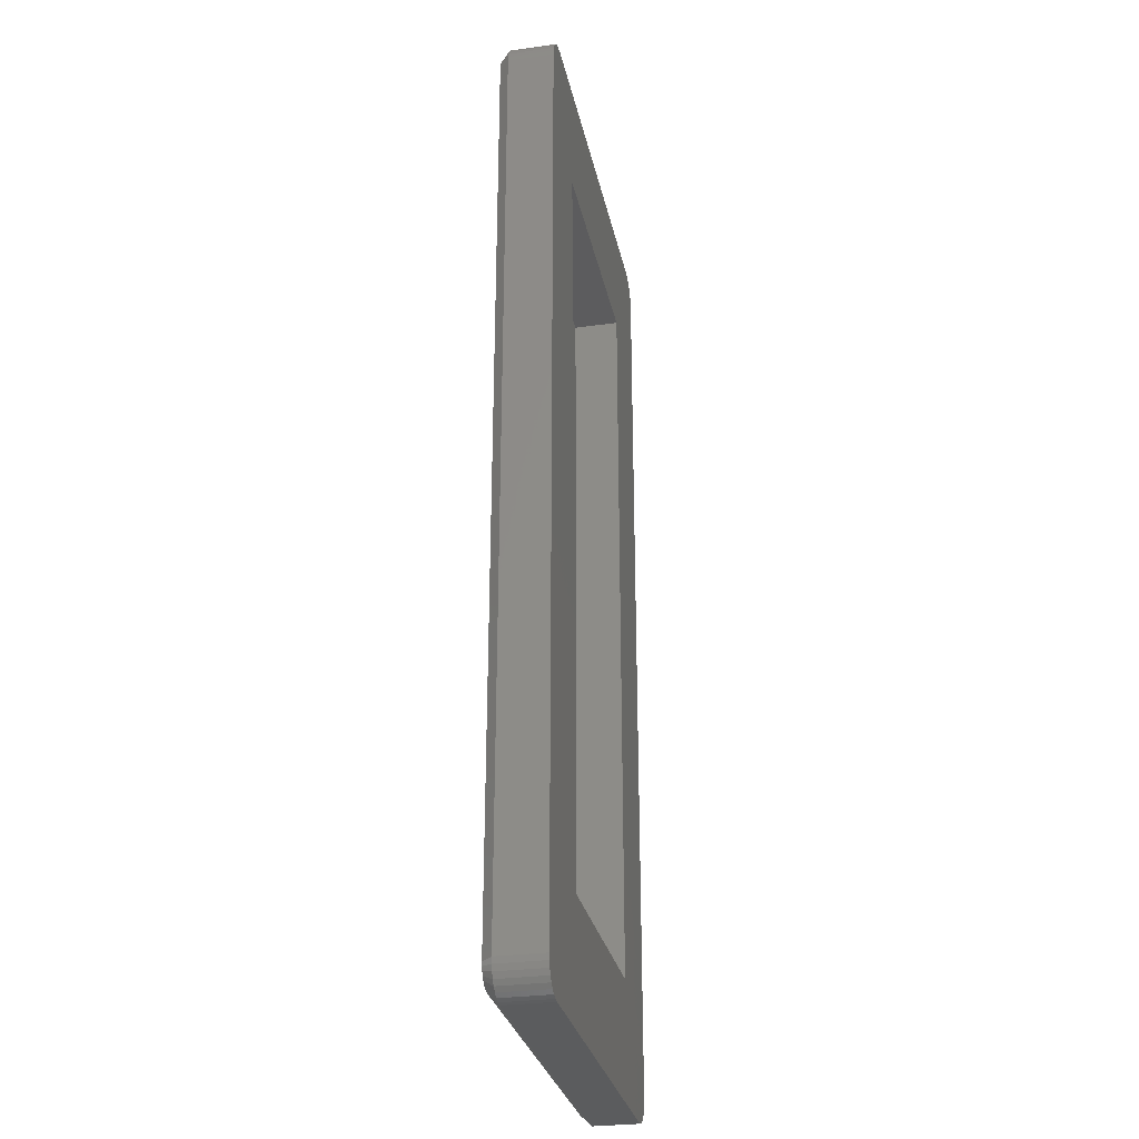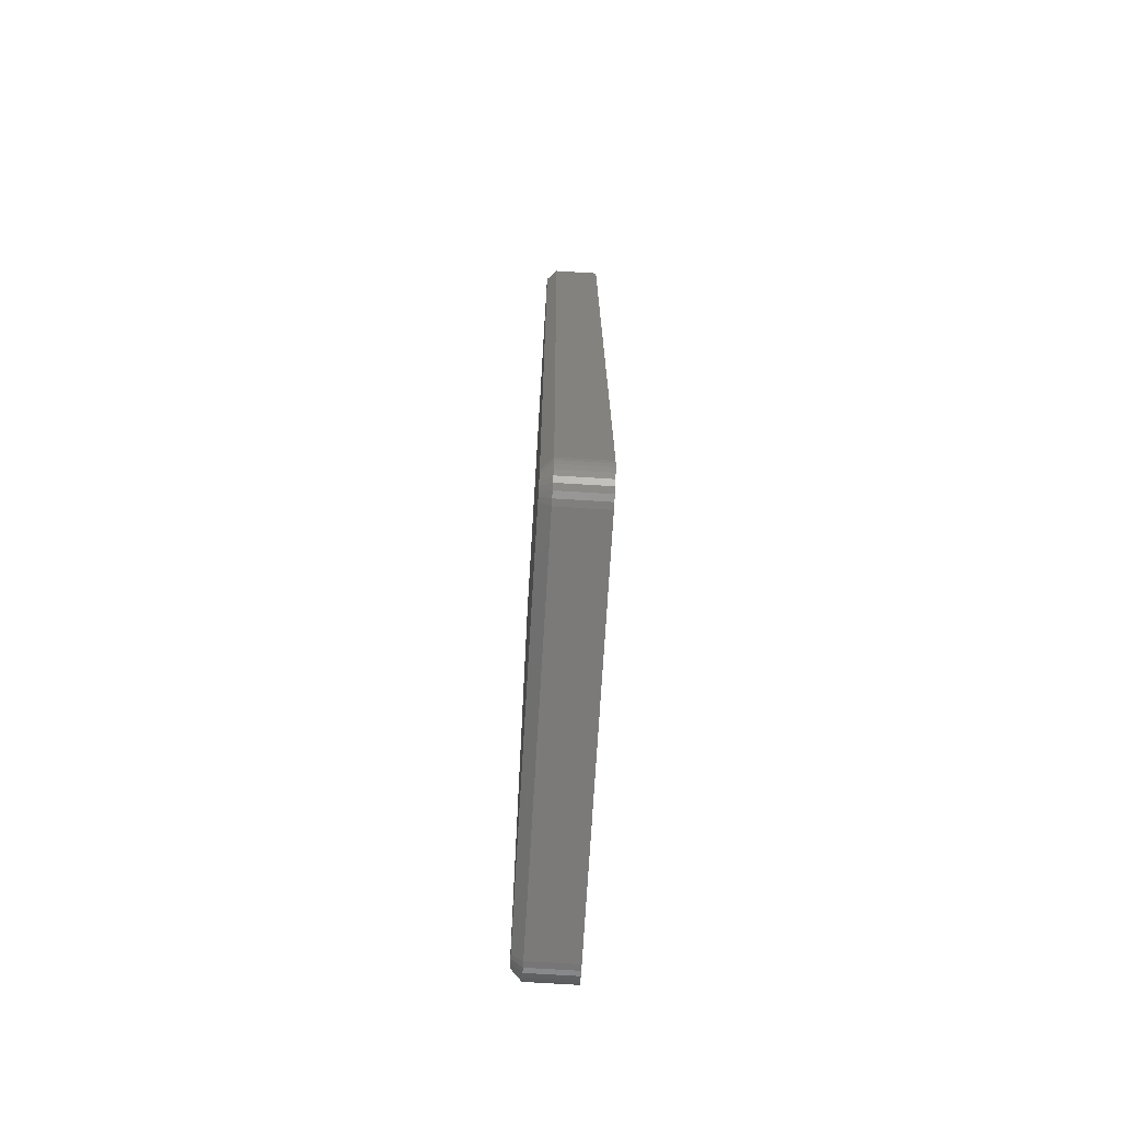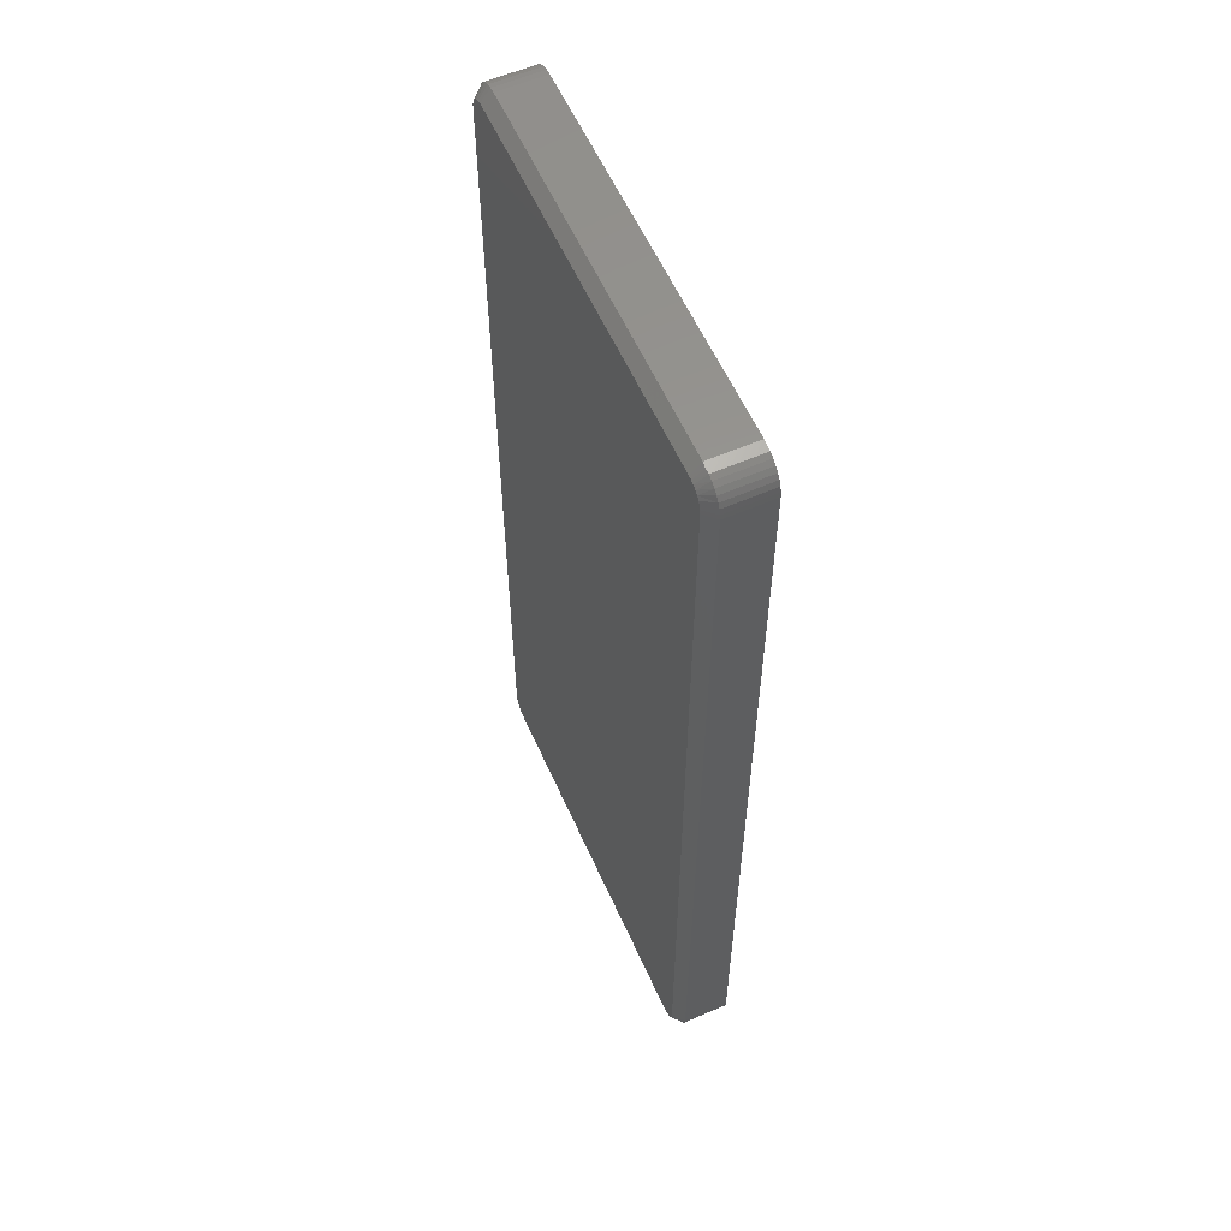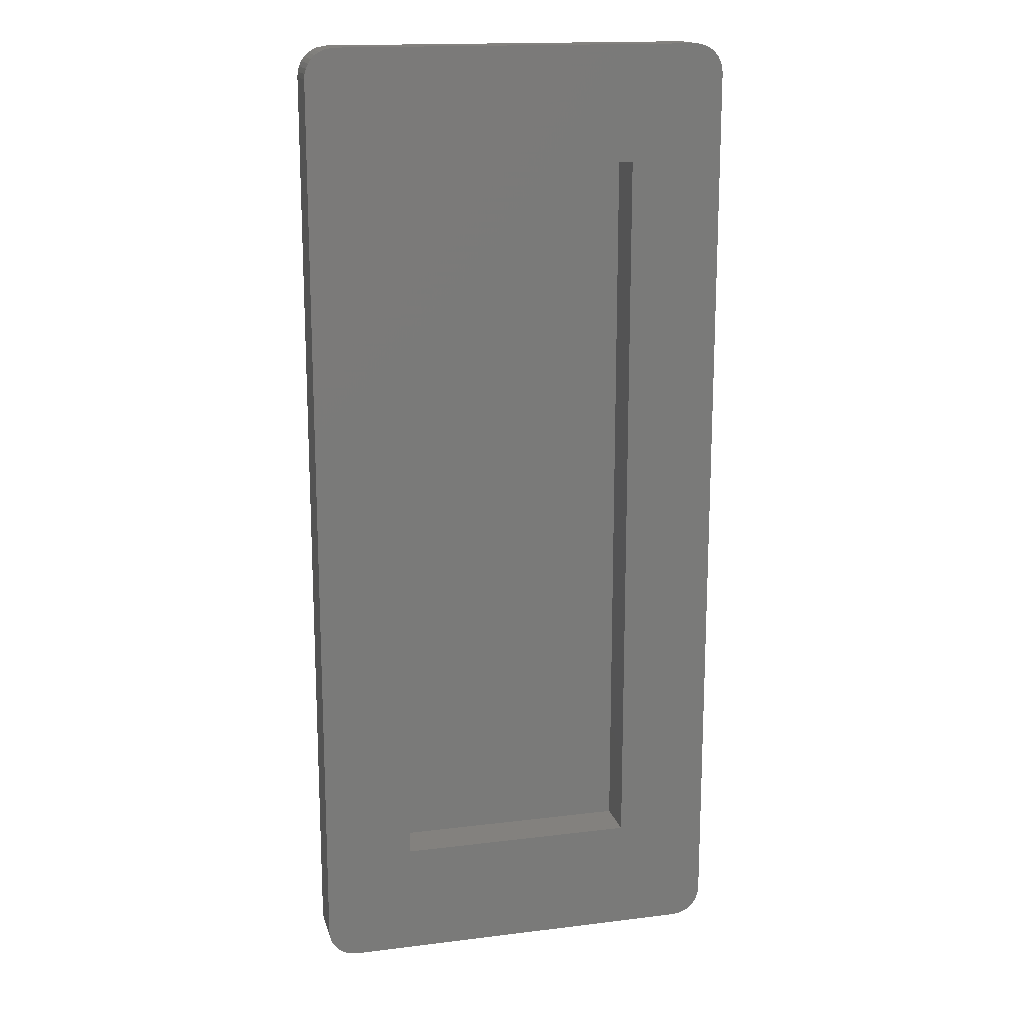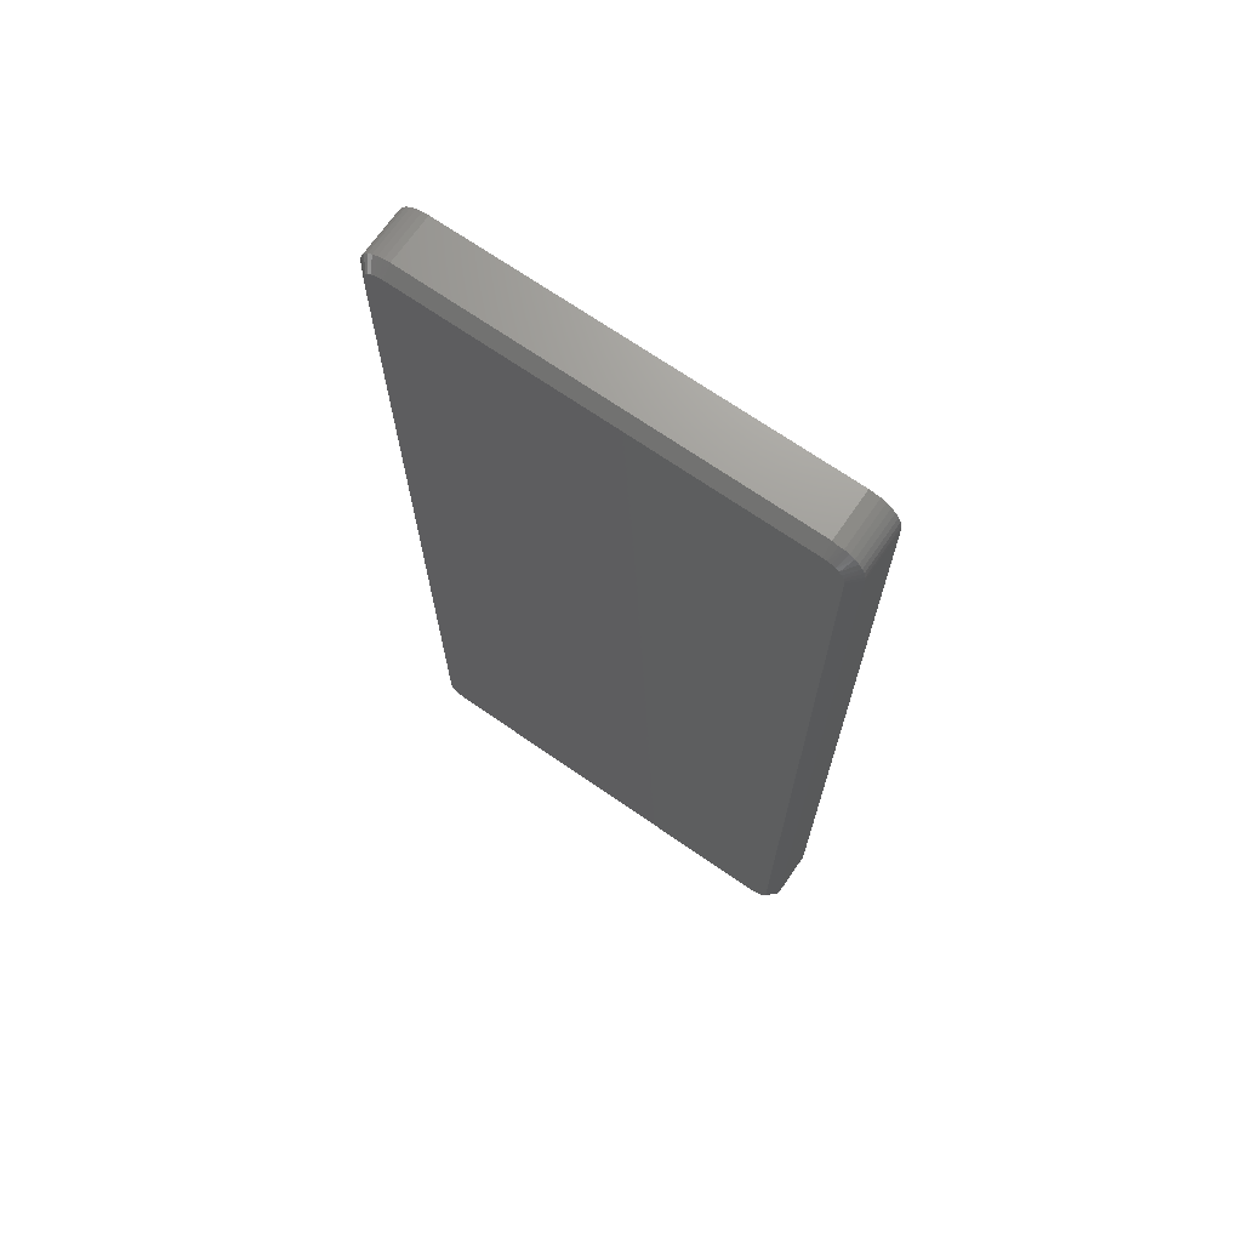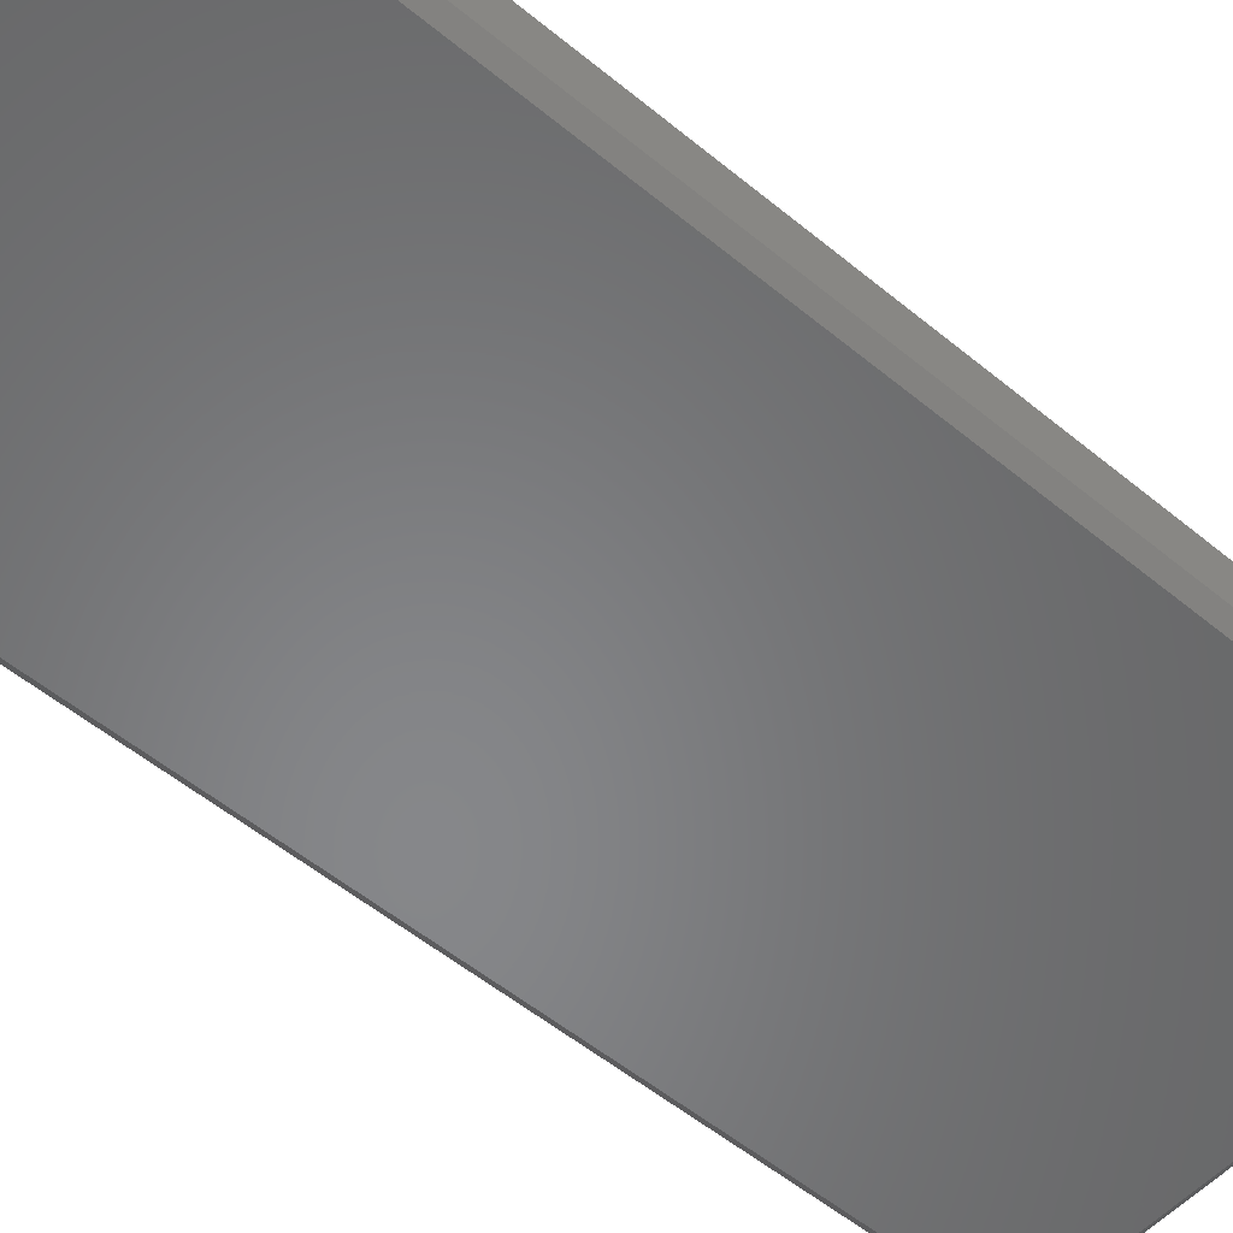
<metadata>
{"format":"stl","ext":"stl","renderer":"f3d","projection":"perspective","resolution":1024,"background":"white","views":[{"elev":-29.1,"azim":-78.4,"up":"+Y"},{"elev":-73.6,"azim":-93.5,"up":"+Y"},{"elev":58.7,"azim":-114.0,"up":"+Y"},{"elev":16.3,"azim":-14.2,"up":"+Y"},{"elev":70.1,"azim":-145.3,"up":"+Y"},{"elev":-53.8,"azim":-131.4,"up":"+Z"}]}
</metadata>
<code>
# stl→obj: 117 verts, 230 faces
v -0.3281 -0.7031 0.08594
v -0.3272 -0.7121 0.08594
v -0.3246 -0.7207 0.08594
v 0.2837 0.75 0.08594
v -0.2822 0.75 0.08594
v -0.1875 0.5703 0.08594
v 0.1847 0.5703 0.08594
v 0.3013 0.7465 0.08594
v 0.2927 0.7491 0.08594
v 0.2837 -0.749 0.08594
v 0.2927 -0.7481 0.08594
v 0.3013 -0.7455 0.08594
v 0.1847 -0.5703 0.08594
v -0.1875 -0.5703 0.08594
v -0.2822 -0.749 0.08594
v -0.3281 0.7041 0.08594
v -0.3204 -0.7286 0.08594
v -0.3147 -0.7356 0.08594
v -0.3077 -0.7413 0.08594
v -0.2998 -0.7455 0.08594
v -0.2912 -0.7481 0.08594
v 0.3296 -0.7031 0.08594
v 0.3296 0.7041 0.08594
v 0.3092 -0.7413 0.08594
v 0.3162 -0.7356 0.08594
v 0.3219 -0.7286 0.08594
v 0.3261 -0.7207 0.08594
v 0.3287 -0.7121 0.08594
v -0.2974 0.7474 0.08594
v -0.3048 0.7441 0.08594
v -0.3114 0.7395 0.08594
v -0.3172 0.7338 0.08594
v -0.3219 0.7273 0.08594
v -0.3253 0.72 0.08594
v -0.3274 0.7122 0.08594
v 0.3287 0.7131 0.08594
v 0.3261 0.7217 0.08594
v 0.3219 0.7296 0.08594
v 0.3162 0.7366 0.08594
v 0.3092 0.7423 0.08594
v -0.1875 0.5703 0.01562
v -0.1875 -0.5703 0.01562
v 0.1847 0.5703 0.01562
v 0.1847 -0.5703 0.01562
v -0.3281 0.7041 0.01562
v -0.3274 0.7122 0.01562
v -0.3253 0.72 0.01562
v -0.3219 0.7273 0.01562
v -0.3172 0.7338 0.01562
v -0.3114 0.7395 0.01562
v -0.3048 0.7441 0.01562
v -0.2974 0.7474 0.01562
v -0.2822 0.7344 0
v -0.2906 0.7486 0.01498
v -0.2822 0.75 0.01562
v -0.2881 0.7338 0
v -0.3119 0.71 0
v -0.3125 0.7041 0
v -0.2991 0.7293 0
v -0.2938 0.7321 0
v -0.3036 0.7255 0
v -0.3102 0.7157 0
v -0.3074 0.7209 0
v 0.2837 0.75 0.01562
v 0.2837 0.7344 0
v 0.3005 0.7293 0
v 0.2953 0.7321 0
v 0.3051 0.7255 0
v 0.3089 0.7209 0
v 0.3117 0.7157 0
v 0.3134 0.71 0
v 0.3117 -0.7147 0
v -0.3102 -0.7147 0
v 0.3134 -0.709 0
v -0.3074 -0.7199 0
v 0.3089 -0.7199 0
v -0.3036 -0.7245 0
v 0.3051 -0.7245 0
v -0.2991 -0.7283 0
v 0.3005 -0.7283 0
v -0.2938 -0.7311 0
v 0.2896 0.7338 0
v 0.2953 -0.7311 0
v 0.2896 -0.7328 0
v 0.2837 -0.7334 0
v -0.2822 -0.7334 0
v -0.2881 -0.7328 0
v -0.3119 -0.709 0
v -0.3125 -0.7031 0
v 0.314 -0.7031 0
v 0.314 0.7041 0
v -0.3281 -0.7031 0.01562
v 0.2927 0.7491 0.01562
v 0.3013 0.7465 0.01562
v 0.3092 0.7423 0.01562
v 0.3162 0.7366 0.01562
v 0.3219 0.7296 0.01562
v 0.3261 0.7217 0.01562
v 0.3287 0.7131 0.01562
v 0.3296 0.7041 0.01562
v 0.3296 -0.7031 0.01562
v 0.3287 -0.7121 0.01562
v 0.3261 -0.7207 0.01562
v 0.3219 -0.7286 0.01562
v 0.3162 -0.7356 0.01562
v 0.3092 -0.7413 0.01562
v 0.3013 -0.7455 0.01562
v 0.2927 -0.7481 0.01562
v 0.2837 -0.749 0.01562
v -0.2822 -0.749 0.01562
v -0.2912 -0.7481 0.01562
v -0.2998 -0.7455 0.01562
v -0.3077 -0.7413 0.01562
v -0.3147 -0.7356 0.01562
v -0.3204 -0.7286 0.01562
v -0.3246 -0.7207 0.01562
v -0.3272 -0.7121 0.01562
f 1 2 3
f 4 5 6
f 4 6 7
f 4 7 8
f 4 8 9
f 10 11 12
f 10 12 13
f 10 13 14
f 10 14 15
f 14 6 16
f 14 16 1
f 14 1 3
f 14 3 17
f 14 17 18
f 14 18 19
f 14 19 20
f 14 20 21
f 14 21 15
f 22 23 7
f 22 7 13
f 22 13 12
f 22 12 24
f 22 24 25
f 22 25 26
f 22 26 27
f 22 27 28
f 6 5 29
f 6 29 30
f 6 30 31
f 6 31 32
f 6 32 33
f 6 33 34
f 6 34 35
f 6 35 16
f 23 36 37
f 23 37 38
f 23 38 39
f 23 39 40
f 23 40 8
f 23 8 7
f 41 6 42
f 42 6 14
f 43 7 41
f 41 7 6
f 44 13 43
f 43 13 7
f 42 14 44
f 44 14 13
f 42 44 41
f 41 44 43
f 45 16 46
f 46 16 35
f 46 35 47
f 47 35 34
f 47 34 48
f 48 34 33
f 48 33 49
f 49 33 32
f 49 32 50
f 50 32 31
f 50 31 51
f 51 31 30
f 51 30 52
f 52 30 29
f 53 54 55
f 53 56 54
f 45 57 58
f 45 46 57
f 59 50 51
f 59 51 60
f 61 49 50
f 61 50 59
f 62 47 48
f 62 48 63
f 48 61 63
f 46 47 57
f 57 47 62
f 61 48 49
f 52 54 56
f 52 56 60
f 52 60 51
f 64 65 55
f 55 65 53
f 4 64 5
f 5 64 55
f 29 5 52
f 5 54 52
f 55 54 5
f 66 59 67
f 61 59 66
f 68 61 66
f 63 61 68
f 69 63 68
f 62 63 69
f 70 62 69
f 57 62 70
f 71 57 70
f 72 73 74
f 75 73 72
f 76 75 72
f 77 75 76
f 78 77 76
f 79 77 78
f 80 79 78
f 81 79 80
f 60 56 53
f 60 53 65
f 60 65 82
f 60 82 67
f 60 67 59
f 83 84 85
f 83 85 86
f 83 86 87
f 83 87 81
f 83 81 80
f 73 88 74
f 74 88 89
f 74 89 90
f 90 89 58
f 90 58 91
f 91 58 57
f 91 57 71
f 16 45 1
f 1 45 92
f 64 4 93
f 93 4 9
f 93 9 94
f 94 9 8
f 94 8 95
f 95 8 40
f 95 40 96
f 96 40 39
f 96 39 97
f 97 39 38
f 97 38 98
f 98 38 37
f 98 37 99
f 99 37 36
f 99 36 100
f 100 36 23
f 22 101 23
f 23 101 100
f 101 22 102
f 102 22 28
f 102 28 103
f 103 28 27
f 103 27 104
f 104 27 26
f 104 26 105
f 105 26 25
f 105 25 106
f 106 25 24
f 106 24 107
f 107 24 12
f 107 12 108
f 108 12 11
f 108 11 109
f 109 11 10
f 15 110 10
f 10 110 109
f 110 15 111
f 111 15 21
f 111 21 112
f 112 21 20
f 112 20 113
f 113 20 19
f 113 19 114
f 114 19 18
f 114 18 115
f 115 18 17
f 115 17 116
f 116 17 3
f 116 3 117
f 117 3 2
f 117 2 92
f 92 2 1
f 85 108 109
f 85 84 108
f 101 74 90
f 101 102 74
f 83 107 108
f 83 108 84
f 80 105 106
f 106 107 80
f 80 107 83
f 72 103 104
f 72 104 76
f 104 78 76
f 102 103 74
f 74 103 72
f 105 80 78
f 78 104 105
f 110 86 109
f 109 86 85
f 89 117 92
f 89 88 117
f 110 87 86
f 110 111 87
f 73 116 117
f 73 117 88
f 75 114 115
f 115 116 75
f 75 116 73
f 81 112 113
f 81 113 79
f 113 77 79
f 111 112 87
f 87 112 81
f 114 75 77
f 77 113 114
f 45 58 92
f 92 58 89
f 91 99 100
f 91 71 99
f 64 82 65
f 64 93 82
f 70 98 99
f 70 99 71
f 69 96 97
f 97 98 69
f 69 98 70
f 67 94 95
f 67 95 66
f 95 68 66
f 93 94 82
f 82 94 67
f 96 69 68
f 68 95 96
f 101 90 100
f 100 90 91

</code>
